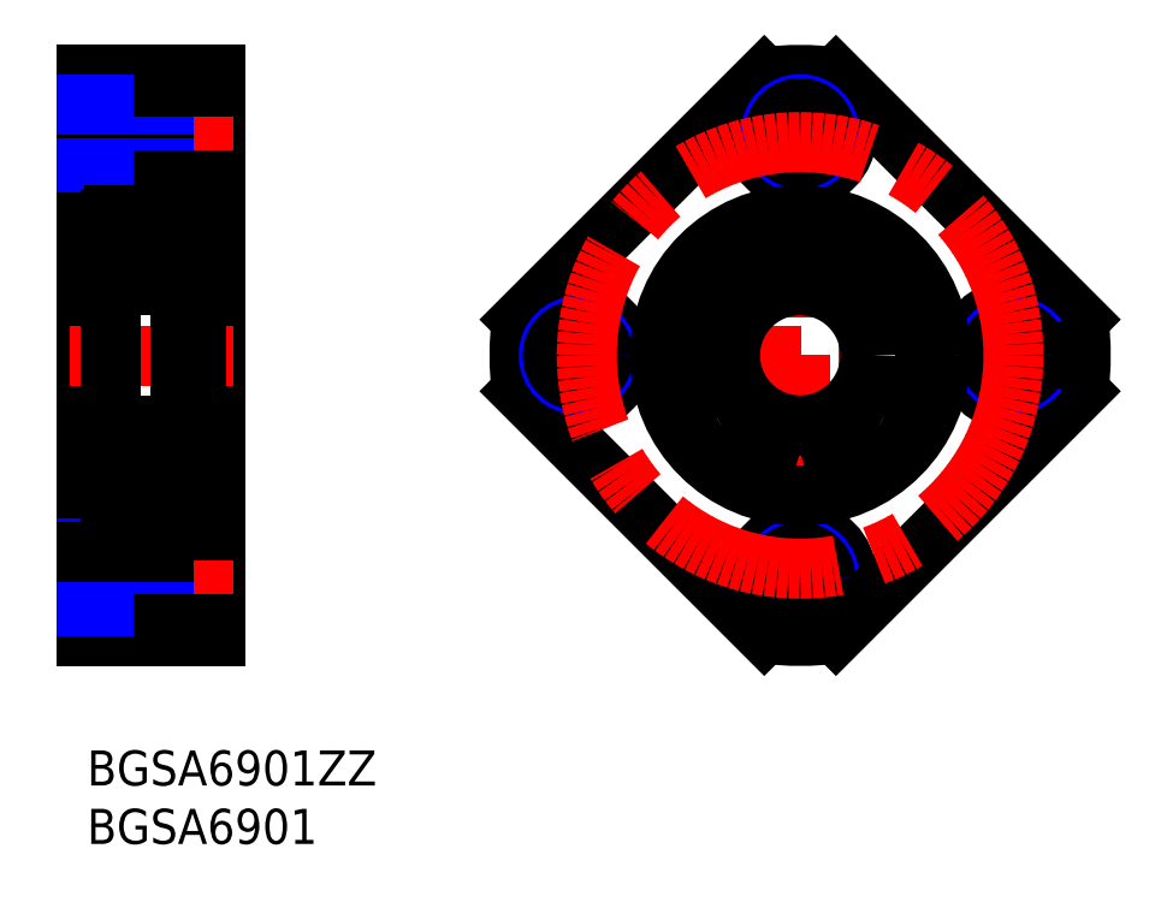
<metadata>
{"format":"dxf","ext":"dxf","renderer":"ezdxf+matplotlib","layout":"modelspace","background":"white","min_lineweight":24,"dpi":150}
</metadata>
<code>
0
SECTION
2
ENTITIES
0
INSERT
8
MSM_CONTINUOUS
2
*U4
10
0
20
0
30
0
0
INSERT
8
MSM_CONTINUOUS
2
*U5
10
0
20
0
30
0
0
LINE
8
MSM_CONTINUOUS
10
0
20
33.8
30
0
11
0
21
57.8
31
0
0
LINE
8
MSM_CONTINUOUS
10
11
20
57.8
30
0
11
11
21
33.8
31
0
0
LINE
8
MSM_CONTINUOUS
10
11
20
9.803
30
0
11
11
21
33.8
31
0
0
LINE
8
MSM_CONTINUOUS
10
0
20
33.8
30
0
11
0
21
9.803
31
0
0
LINE
8
MSM_CONTINUOUS
10
6.6
20
18.8
30
0
11
6.6
21
10.8
31
0
0
LINE
8
MSM_CENTER
10
12.5
20
14.8
30
0
11
-1.5
21
14.8
31
0
0
LINE
8
MSM_CONTINUOUS
10
0
20
9.803
30
0
11
11
21
9.803
31
0
0
LINE
8
MSM_CONTINUOUS
10
0
20
12.65
30
0
11
6.6
21
12.65
31
0
0
LINE
8
MSM_NARROW
10
0
20
12.3
30
0
11
6.6
21
12.3
31
0
0
LINE
8
MSM_CONTINUOUS
10
0.15
20
12.65
30
0
11
0.15
21
12.65
31
0
0
LINE
8
MSM_CONTINUOUS
10
2.3
20
12.65
30
0
11
2.3
21
12.65
31
0
0
LINE
8
MSM_CONTINUOUS
10
6.6
20
10.8
30
0
11
11
21
10.8
31
0
0
LINE
8
MSM_CENTER
10
-1.5
20
33.8
30
0
11
12.5
21
33.8
31
0
0
LINE
8
MSM_NARROW
10
0
20
17.3
30
0
11
6.6
21
17.3
31
0
0
LINE
8
MSM_CONTINUOUS
10
0
20
16.95
30
0
11
6.6
21
16.95
31
0
0
LINE
8
MSM_CONTINUOUS
10
0
20
23.3
30
0
11
2
21
23.3
31
0
0
LINE
8
MSM_CONTINUOUS
10
6.6
20
18.8
30
0
11
11
21
18.8
31
0
0
LINE
8
MSM_CENTER
10
12.5
20
52.8
30
0
11
-1.5
21
52.8
31
0
0
LINE
8
MSM_CONTINUOUS
10
6.6
20
56.8
30
0
11
6.6
21
48.8
31
0
0
LINE
8
MSM_CONTINUOUS
10
0
20
50.65
30
0
11
6.6
21
50.65
31
0
0
LINE
8
MSM_NARROW
10
0
20
50.3
30
0
11
6.6
21
50.3
31
0
0
LINE
8
MSM_NARROW
10
2
20
39.8
30
0
11
5
21
39.8
31
0
0
LINE
8
MSM_CONTINUOUS
10
0
20
44.3
30
0
11
2
21
44.3
31
0
0
LINE
8
MSM_CONTINUOUS
10
0.15
20
50.65
30
0
11
0.15
21
50.65
31
0
0
LINE
8
MSM_CONTINUOUS
10
2.3
20
50.65
30
0
11
2.3
21
50.65
31
0
0
LINE
8
MSM_CONTINUOUS
10
6.6
20
48.8
30
0
11
11
21
48.8
31
0
0
LINE
8
MSM_CONTINUOUS
10
0
20
57.8
30
0
11
11
21
57.8
31
0
0
LINE
8
MSM_CONTINUOUS
10
0
20
54.95
30
0
11
6.6
21
54.95
31
0
0
LINE
8
MSM_NARROW
10
0
20
55.3
30
0
11
6.6
21
55.3
31
0
0
LINE
8
MSM_CONTINUOUS
10
6.6
20
56.8
30
0
11
11
21
56.8
31
0
0
LINE
8
MSM_CONTINUOUS
10
84.8
20
36.87
30
0
11
64.07
21
57.61
31
0
0
LINE
8
MSM_CONTINUOUS
10
37.2
20
36.87
30
0
11
57.93
21
57.61
31
0
0
LINE
8
MSM_CENTER
10
61
20
59.3
30
0
11
61
21
8.303
31
0
0
ARC
8
MSM_CONTINUOUS
10
61
20
33.8
30
0
40
24
50
262.7
51
277.3
0
CIRCLE
8
MSM_CONTINUOUS
10
61
20
14.8
30
0
40
4
0
CIRCLE
8
MSM_NARROW
10
61
20
14.8
30
0
40
2.5
0
CIRCLE
8
MSM_CONTINUOUS
10
61
20
14.8
30
0
40
2.15
0
LINE
8
MSM_CENTER
10
86.5
20
33.8
30
0
11
35.5
21
33.8
31
0
0
LINE
8
MSM_CONTINUOUS
10
37.2
20
30.74
30
0
11
57.93
21
10
31
0
0
CIRCLE
8
MSM_CONTINUOUS
10
42
20
33.8
30
0
40
4
0
ARC
8
MSM_CONTINUOUS
10
61
20
33.8
30
0
40
24
50
172.7
51
187.3
0
CIRCLE
8
MSM_NARROW
10
42
20
33.8
30
0
40
2.5
0
CIRCLE
8
MSM_CONTINUOUS
10
42
20
33.8
30
0
40
2.15
0
LINE
8
MSM_CONTINUOUS
10
84.8
20
30.74
30
0
11
64.07
21
10
31
0
0
CIRCLE
8
MSM_CONTINUOUS
10
79.26
20
33.8
30
0
40
4
0
CIRCLE
8
MSM_NARROW
10
79.26
20
33.8
30
0
40
2.5
0
CIRCLE
8
MSM_CONTINUOUS
10
79.26
20
33.8
30
0
40
2.15
0
ARC
8
MSM_CONTINUOUS
10
61
20
33.8
30
0
40
24
50
352.7
51
7.342
0
ARC
8
MSM_CONTINUOUS
10
61
20
33.8
30
0
40
24
50
82.66
51
97.34
0
CIRCLE
8
MSM_CONTINUOUS
10
61
20
52.8
30
0
40
4
0
CIRCLE
8
MSM_NARROW
10
61
20
52.8
30
0
40
2.5
0
CIRCLE
8
MSM_CONTINUOUS
10
61
20
52.8
30
0
40
2.15
0
LINE
8
MSM_CONTINUOUS
10
2.3
20
27.8
30
0
11
7.7
21
27.8
31
0
0
LINE
8
MSM_CONTINUOUS
10
6.747
20
23.8
30
0
11
6.233
21
23.8
31
0
0
LINE
8
MSM_CONTINUOUS
10
6.781
20
25.8
30
0
11
6.233
21
25.8
31
0
0
LINE
8
MSM_CONTINUOUS
10
2.3
20
39.8
30
0
11
7.7
21
39.8
31
0
0
LINE
8
MSM_CONTINUOUS
10
6.747
20
43.8
30
0
11
6.233
21
43.8
31
0
0
LINE
8
MSM_CONTINUOUS
10
6.781
20
41.8
30
0
11
6.233
21
41.8
31
0
0
LINE
8
MSM_CONTINUOUS
10
2
20
45.5
30
0
11
2
21
22.1
31
0
0
LINE
8
MSM_CONTINUOUS
10
3.098
20
23.08
30
0
11
3.153
21
23.71
31
0
0
ARC
8
MSM_CONTINUOUS
10
2.8
20
23.11
30
0
40
0.1
50
220
51
356.9
0
ARC
8
MSM_CONTINUOUS
10
2.1
20
23
30
0
40
0.1
50
90
51
180
0
LINE
8
MSM_CONTINUOUS
10
2.563
20
23.23
30
0
11
2.723
21
23.04
31
0
0
LINE
8
MSM_CONTINUOUS
10
2.41
20
23.1
30
0
11
2.57
21
22.91
31
0
0
ARC
8
MSM_CONTINUOUS
10
2.8
20
23.11
30
0
40
0.3
50
220
51
355.1
0
CIRCLE
8
MSM_CONTINUOUS
10
5
20
24.8
30
0
40
1.587
0
LINE
8
MSM_CONTINUOUS
10
3.253
20
23.8
30
0
11
3.767
21
23.8
31
0
0
LINE
8
MSM_CONTINUOUS
10
3.219
20
25.8
30
0
11
3.767
21
25.8
31
0
0
LINE
8
MSM_CONTINUOUS
10
2.232
20
24.14
30
0
11
2.232
21
25.75
31
0
0
LINE
8
MSM_CONTINUOUS
10
2.432
20
24.25
30
0
11
2.432
21
25.75
31
0
0
LINE
8
MSM_CONTINUOUS
10
2.932
20
23.71
30
0
11
2.232
21
24.14
31
0
0
LINE
8
MSM_CONTINUOUS
10
2.1
20
23.1
30
0
11
2.41
21
23.1
31
0
0
LINE
8
MSM_CONTINUOUS
10
3.132
20
23.82
30
0
11
2.432
21
24.25
31
0
0
ARC
8
MSM_CONTINUOUS
10
2.563
20
23.23
30
0
40
0.2
50
135
51
220
0
LINE
8
MSM_CONTINUOUS
10
2.563
20
23.51
30
0
11
2.422
21
23.37
31
0
0
LINE
8
MSM_CONTINUOUS
10
2.563
20
23.51
30
0
11
2.705
21
23.37
31
0
0
LINE
8
MSM_CONTINUOUS
10
2.705
20
23.37
30
0
11
2.563
21
23.23
31
0
0
ARC
8
MSM_CONTINUOUS
10
3.253
20
23.7
30
0
40
0.1
50
90
51
175.1
0
LINE
8
MSM_CONTINUOUS
10
2.899
20
23.1
30
0
11
2.932
21
23.71
31
0
0
LINE
8
MSM_CONTINUOUS
10
3.132
20
23.47
30
0
11
3.132
21
23.82
31
0
0
ARC
8
MSM_CONTINUOUS
10
2.432
20
25.75
30
0
40
0.2
50
90
51
180
0
LINE
8
MSM_CONTINUOUS
10
2.1
20
26.1
30
0
11
2.35
21
26.1
31
0
0
ARC
8
MSM_CONTINUOUS
10
2.1
20
26.2
30
0
40
0.1
50
180
51
270
0
ARC
8
MSM_CONTINUOUS
10
2.773
20
26.25
30
0
40
0.2
50
19.94
51
90
0
LINE
8
MSM_CONTINUOUS
10
2.432
20
25.95
30
0
11
2.882
21
25.95
31
0
0
LINE
8
MSM_CONTINUOUS
10
2.657
20
25.95
30
0
11
2.657
21
25.95
31
0
0
LINE
8
MSM_CONTINUOUS
10
2.545
20
25.95
30
0
11
2.545
21
25.95
31
0
0
LINE
8
MSM_CONTINUOUS
10
2.882
20
25.75
30
0
11
2.432
21
25.75
31
0
0
LINE
8
MSM_CONTINUOUS
10
2.737
20
26.45
30
0
11
2.773
21
26.45
31
0
0
ARC
8
MSM_CONTINUOUS
10
2.737
20
26.25
30
0
40
0.2
50
90
51
140
0
LINE
8
MSM_CONTINUOUS
10
2.35
20
26.1
30
0
11
2.584
21
26.38
31
0
0
ARC
8
MSM_CONTINUOUS
10
3.219
20
25.9
30
0
40
0.1
50
199.9
51
270
0
LINE
8
MSM_CONTINUOUS
10
2.961
20
26.32
30
0
11
3.125
21
25.87
31
0
0
LINE
8
MSM_CONTINUOUS
10
2.882
20
25.95
30
0
11
2.882
21
25.75
31
0
0
CIRCLE
8
MSM_CONTINUOUS
10
5
20
42.8
30
0
40
1.587
0
LINE
8
MSM_CONTINUOUS
10
2.932
20
43.9
30
0
11
2.232
21
43.46
31
0
0
LINE
8
MSM_CONTINUOUS
10
3.132
20
43.79
30
0
11
2.432
21
43.35
31
0
0
LINE
8
MSM_CONTINUOUS
10
3.219
20
41.8
30
0
11
3.767
21
41.8
31
0
0
LINE
8
MSM_CONTINUOUS
10
2.961
20
41.29
30
0
11
3.125
21
41.74
31
0
0
LINE
8
MSM_CONTINUOUS
10
2.1
20
41.5
30
0
11
2.35
21
41.5
31
0
0
ARC
8
MSM_CONTINUOUS
10
2.1
20
41.4
30
0
40
0.1
50
90
51
180
0
LINE
8
MSM_CONTINUOUS
10
2.737
20
41.15
30
0
11
2.773
21
41.15
31
0
0
LINE
8
MSM_CONTINUOUS
10
2.35
20
41.5
30
0
11
2.584
21
41.22
31
0
0
ARC
8
MSM_CONTINUOUS
10
2.737
20
41.35
30
0
40
0.2
50
220
51
270
0
ARC
8
MSM_CONTINUOUS
10
2.773
20
41.35
30
0
40
0.2
50
270
51
340.1
0
ARC
8
MSM_CONTINUOUS
10
2.432
20
41.85
30
0
40
0.2
50
180
51
270
0
LINE
8
MSM_CONTINUOUS
10
2.232
20
43.46
30
0
11
2.232
21
41.85
31
0
0
LINE
8
MSM_CONTINUOUS
10
2.432
20
43.35
30
0
11
2.432
21
41.85
31
0
0
LINE
8
MSM_CONTINUOUS
10
2.882
20
41.85
30
0
11
2.432
21
41.85
31
0
0
LINE
8
MSM_CONTINUOUS
10
2.432
20
41.65
30
0
11
2.882
21
41.65
31
0
0
LINE
8
MSM_CONTINUOUS
10
2.882
20
41.65
30
0
11
2.882
21
41.85
31
0
0
ARC
8
MSM_CONTINUOUS
10
3.219
20
41.7
30
0
40
0.1
50
90
51
160.1
0
LINE
8
MSM_CONTINUOUS
10
3.253
20
43.8
30
0
11
3.767
21
43.8
31
0
0
LINE
8
MSM_CONTINUOUS
10
2.1
20
44.5
30
0
11
2.41
21
44.5
31
0
0
ARC
8
MSM_CONTINUOUS
10
2.1
20
44.6
30
0
40
0.1
50
180
51
270
0
ARC
8
MSM_CONTINUOUS
10
2.8
20
44.5
30
0
40
0.3
50
4.935
51
140
0
ARC
8
MSM_CONTINUOUS
10
2.8
20
44.5
30
0
40
0.1
50
3.086
51
140
0
LINE
8
MSM_CONTINUOUS
10
2.705
20
44.23
30
0
11
2.563
21
44.37
31
0
0
LINE
8
MSM_CONTINUOUS
10
2.563
20
44.09
30
0
11
2.705
21
44.23
31
0
0
LINE
8
MSM_CONTINUOUS
10
2.563
20
44.09
30
0
11
2.422
21
44.23
31
0
0
ARC
8
MSM_CONTINUOUS
10
2.563
20
44.37
30
0
40
0.2
50
140
51
225
0
LINE
8
MSM_CONTINUOUS
10
2.41
20
44.5
30
0
11
2.57
21
44.69
31
0
0
LINE
8
MSM_CONTINUOUS
10
2.563
20
44.37
30
0
11
2.723
21
44.56
31
0
0
LINE
8
MSM_CONTINUOUS
10
3.132
20
44.14
30
0
11
3.132
21
43.79
31
0
0
LINE
8
MSM_CONTINUOUS
10
2.899
20
44.51
30
0
11
2.932
21
43.9
31
0
0
LINE
8
MSM_CONTINUOUS
10
3.098
20
44.53
30
0
11
3.153
21
43.89
31
0
0
ARC
8
MSM_CONTINUOUS
10
3.253
20
43.9
30
0
40
0.1
50
184.9
51
270
0
LINE
8
MSM_CONTINUOUS
10
6.902
20
23.08
30
0
11
6.847
21
23.71
31
0
0
LINE
8
MSM_CONTINUOUS
10
7.437
20
23.23
30
0
11
7.277
21
23.04
31
0
0
ARC
8
MSM_CONTINUOUS
10
7.2
20
23.11
30
0
40
0.1
50
183.1
51
320
0
LINE
8
MSM_CONTINUOUS
10
7.59
20
23.1
30
0
11
7.43
21
22.91
31
0
0
ARC
8
MSM_CONTINUOUS
10
7.9
20
23
30
0
40
0.1
50
0
51
90
0
ARC
8
MSM_CONTINUOUS
10
7.2
20
23.11
30
0
40
0.3
50
184.9
51
320
0
LINE
8
MSM_CONTINUOUS
10
7.568
20
24.25
30
0
11
7.568
21
25.75
31
0
0
LINE
8
MSM_CONTINUOUS
10
7.768
20
24.14
30
0
11
7.768
21
25.75
31
0
0
LINE
8
MSM_CONTINUOUS
10
7.295
20
23.37
30
0
11
7.437
21
23.23
31
0
0
LINE
8
MSM_CONTINUOUS
10
7.437
20
23.51
30
0
11
7.295
21
23.37
31
0
0
LINE
8
MSM_CONTINUOUS
10
7.068
20
23.71
30
0
11
7.768
21
24.14
31
0
0
LINE
8
MSM_CONTINUOUS
10
6.868
20
23.82
30
0
11
7.568
21
24.25
31
0
0
LINE
8
MSM_CONTINUOUS
10
6.868
20
23.47
30
0
11
6.868
21
23.82
31
0
0
LINE
8
MSM_CONTINUOUS
10
7.101
20
23.1
30
0
11
7.068
21
23.71
31
0
0
ARC
8
MSM_CONTINUOUS
10
6.747
20
23.7
30
0
40
0.1
50
4.935
51
90
0
LINE
8
MSM_CONTINUOUS
10
7.9
20
23.1
30
0
11
7.59
21
23.1
31
0
0
LINE
8
MSM_CONTINUOUS
10
7.437
20
23.51
30
0
11
7.578
21
23.37
31
0
0
ARC
8
MSM_CONTINUOUS
10
7.437
20
23.23
30
0
40
0.2
50
320
51
45
0
ARC
8
MSM_CONTINUOUS
10
7.263
20
26.25
30
0
40
0.2
50
39.99
51
90
0
LINE
8
MSM_CONTINUOUS
10
7.118
20
25.75
30
0
11
7.568
21
25.75
31
0
0
LINE
8
MSM_CONTINUOUS
10
7.568
20
25.95
30
0
11
7.118
21
25.95
31
0
0
LINE
8
MSM_CONTINUOUS
10
7.118
20
25.95
30
0
11
7.118
21
25.75
31
0
0
LINE
8
MSM_CONTINUOUS
10
7.039
20
26.32
30
0
11
6.875
21
25.87
31
0
0
ARC
8
MSM_CONTINUOUS
10
6.781
20
25.9
30
0
40
0.1
50
270
51
340.1
0
LINE
8
MSM_CONTINUOUS
10
7.263
20
26.45
30
0
11
7.227
21
26.45
31
0
0
ARC
8
MSM_CONTINUOUS
10
7.227
20
26.25
30
0
40
0.2
50
90
51
160.1
0
LINE
8
MSM_CONTINUOUS
10
7.9
20
26.1
30
0
11
7.65
21
26.1
31
0
0
ARC
8
MSM_CONTINUOUS
10
7.568
20
25.75
30
0
40
0.2
50
0
51
90
0
LINE
8
MSM_CONTINUOUS
10
7.65
20
26.1
30
0
11
7.416
21
26.38
31
0
0
ARC
8
MSM_CONTINUOUS
10
7.9
20
26.2
30
0
40
0.1
50
270
51
0
0
LINE
8
MSM_CONTINUOUS
10
6.868
20
43.79
30
0
11
7.568
21
43.35
31
0
0
LINE
8
MSM_CONTINUOUS
10
7.068
20
43.9
30
0
11
7.768
21
43.46
31
0
0
LINE
8
MSM_CONTINUOUS
10
7.039
20
41.29
30
0
11
6.875
21
41.74
31
0
0
LINE
8
MSM_CONTINUOUS
10
7.9
20
41.5
30
0
11
7.65
21
41.5
31
0
0
LINE
8
MSM_CONTINUOUS
10
7.65
20
41.5
30
0
11
7.416
21
41.22
31
0
0
ARC
8
MSM_CONTINUOUS
10
7.227
20
41.35
30
0
40
0.2
50
199.9
51
270
0
LINE
8
MSM_CONTINUOUS
10
7.263
20
41.15
30
0
11
7.227
21
41.15
31
0
0
ARC
8
MSM_CONTINUOUS
10
7.263
20
41.35
30
0
40
0.2
50
270
51
320
0
ARC
8
MSM_CONTINUOUS
10
7.9
20
41.4
30
0
40
0.1
50
0
51
90
0
LINE
8
MSM_CONTINUOUS
10
7.768
20
43.46
30
0
11
7.768
21
41.85
31
0
0
LINE
8
MSM_CONTINUOUS
10
7.568
20
43.35
30
0
11
7.568
21
41.85
31
0
0
ARC
8
MSM_CONTINUOUS
10
6.781
20
41.7
30
0
40
0.1
50
19.94
51
90
0
ARC
8
MSM_CONTINUOUS
10
7.568
20
41.85
30
0
40
0.2
50
270
51
0
0
LINE
8
MSM_CONTINUOUS
10
7.118
20
41.65
30
0
11
7.118
21
41.85
31
0
0
LINE
8
MSM_CONTINUOUS
10
7.568
20
41.65
30
0
11
7.118
21
41.65
31
0
0
LINE
8
MSM_CONTINUOUS
10
7.118
20
41.85
30
0
11
7.568
21
41.85
31
0
0
LINE
8
MSM_CONTINUOUS
10
7.9
20
44.5
30
0
11
7.59
21
44.5
31
0
0
LINE
8
MSM_CONTINUOUS
10
6.902
20
44.53
30
0
11
6.847
21
43.89
31
0
0
ARC
8
MSM_CONTINUOUS
10
7.2
20
44.5
30
0
40
0.3
50
40.01
51
175.1
0
ARC
8
MSM_CONTINUOUS
10
6.747
20
43.9
30
0
40
0.1
50
270
51
355.1
0
LINE
8
MSM_CONTINUOUS
10
6.868
20
44.14
30
0
11
6.868
21
43.79
31
0
0
LINE
8
MSM_CONTINUOUS
10
7.59
20
44.5
30
0
11
7.43
21
44.69
31
0
0
ARC
8
MSM_CONTINUOUS
10
7.437
20
44.37
30
0
40
0.2
50
315
51
40.01
0
LINE
8
MSM_CONTINUOUS
10
7.437
20
44.09
30
0
11
7.578
21
44.23
31
0
0
ARC
8
MSM_CONTINUOUS
10
7.2
20
44.5
30
0
40
0.1
50
40.04
51
176.9
0
LINE
8
MSM_CONTINUOUS
10
7.101
20
44.51
30
0
11
7.068
21
43.9
31
0
0
LINE
8
MSM_CONTINUOUS
10
7.437
20
44.37
30
0
11
7.277
21
44.56
31
0
0
LINE
8
MSM_CONTINUOUS
10
7.437
20
44.09
30
0
11
7.295
21
44.23
31
0
0
LINE
8
MSM_CONTINUOUS
10
7.295
20
44.23
30
0
11
7.437
21
44.37
31
0
0
ARC
8
MSM_CONTINUOUS
10
7.9
20
44.6
30
0
40
0.1
50
270
51
0
0
ARC
8
MSM_CONTINUOUS
10
2.3
20
45.5
30
0
40
0.3
50
90
51
180
0
ARC
8
MSM_CONTINUOUS
10
7.7
20
45.5
30
0
40
0.3
50
0
51
90
0
ARC
8
MSM_CONTINUOUS
10
7.7
20
40.1
30
0
40
0.3
50
270
51
0
0
ARC
8
MSM_CONTINUOUS
10
2.3
20
40.1
30
0
40
0.3
50
180
51
270
0
ARC
8
MSM_CONTINUOUS
10
2.3
20
22.1
30
0
40
0.3
50
180
51
270
0
ARC
8
MSM_CONTINUOUS
10
7.7
20
22.1
30
0
40
0.3
50
270
51
0
0
ARC
8
MSM_CONTINUOUS
10
7.7
20
27.5
30
0
40
0.3
50
0
51
90
0
ARC
8
MSM_CONTINUOUS
10
2.3
20
27.5
30
0
40
0.3
50
90
51
180
0
LINE
8
MSM_CONTINUOUS
10
11
20
45.8
30
0
11
9.35
21
45.8
31
0
0
LINE
8
MSM_CONTINUOUS
10
11
20
21.8
30
0
11
9.35
21
21.8
31
0
0
LINE
8
MSM_CONTINUOUS
10
9.35
20
46.4
30
0
11
9.35
21
21.2
31
0
0
LINE
8
MSM_CONTINUOUS
10
8
20
46.4
30
0
11
8
21
21.2
31
0
0
LINE
8
MSM_CONTINUOUS
10
9.2
20
46.4
30
0
11
9.2
21
22.52
31
0
0
LINE
8
MSM_CONTINUOUS
10
9.2
20
43.9
30
0.5
11
8
21
43.9
31
0.5
0
LINE
8
MSM_CONTINUOUS
10
9.35
20
46.4
30
0.5
11
8
21
46.4
31
0.5
0
LINE
8
MSM_CONTINUOUS
10
9.2
20
26.89
30
0.5
11
8
21
26.89
31
0.5
0
LINE
8
MSM_CONTINUOUS
10
9.2
20
22.52
30
0.5
11
8
21
22.52
31
0.5
0
LINE
8
MSM_CONTINUOUS
10
9.35
20
21.2
30
0.5
11
8
21
21.2
31
0.5
0
CIRCLE
8
MSM_CONTINUOUS
10
61
20
33.8
30
0
40
6
0
ARC
8
MSM_CONTINUOUS
10
61
20
33.18
30
0
40
10.72
50
327.2
51
212.8
0
CIRCLE
8
MSM_CONTINUOUS
10
61
20
33.8
30
0
40
12
0
ARC
8
MSM_CONTINUOUS
10
55.89
20
24.52
30
0
40
2
50
290.5
51
342
0
LINE
8
MSM_CONTINUOUS
10
57.85
20
24.08
30
0
11
57.79
21
23.9
31
0
0
ARC
8
MSM_CONTINUOUS
10
55.8
20
24.74
30
0
40
2.15
50
342
51
117.9
0
ARC
8
MSM_CONTINUOUS
10
53.79
20
28.54
30
0
40
2.15
50
212.8
51
297.9
0
CIRCLE
8
MSM_CONTINUOUS
10
55.8
20
24.74
30
0
40
1
0
ARC
8
MSM_CONTINUOUS
10
68.21
20
28.54
30
0
40
2.15
50
242.1
51
327.2
0
ARC
8
MSM_CONTINUOUS
10
66.2
20
24.74
30
0
40
2.15
50
62.1
51
198
0
LINE
8
MSM_CONTINUOUS
10
64.21
20
23.9
30
0
11
64.15
21
24.08
31
0
0
ARC
8
MSM_CONTINUOUS
10
66.11
20
24.52
30
0
40
2
50
198
51
249.5
0
CIRCLE
8
MSM_CONTINUOUS
10
66.2
20
24.74
30
0
40
1
0
CIRCLE
8
MSM_CENTER
10
61
20
33.8
30
0
40
18.26
0
LINE
8
MSM_CONTINUOUS
10
2.3
20
45.8
30
0
11
8
21
45.8
31
0
0
LINE
8
MSM_CONTINUOUS
10
2.3
20
21.8
30
0
11
8
21
21.8
31
0
0
ENDSEC
0
EOF

</code>
